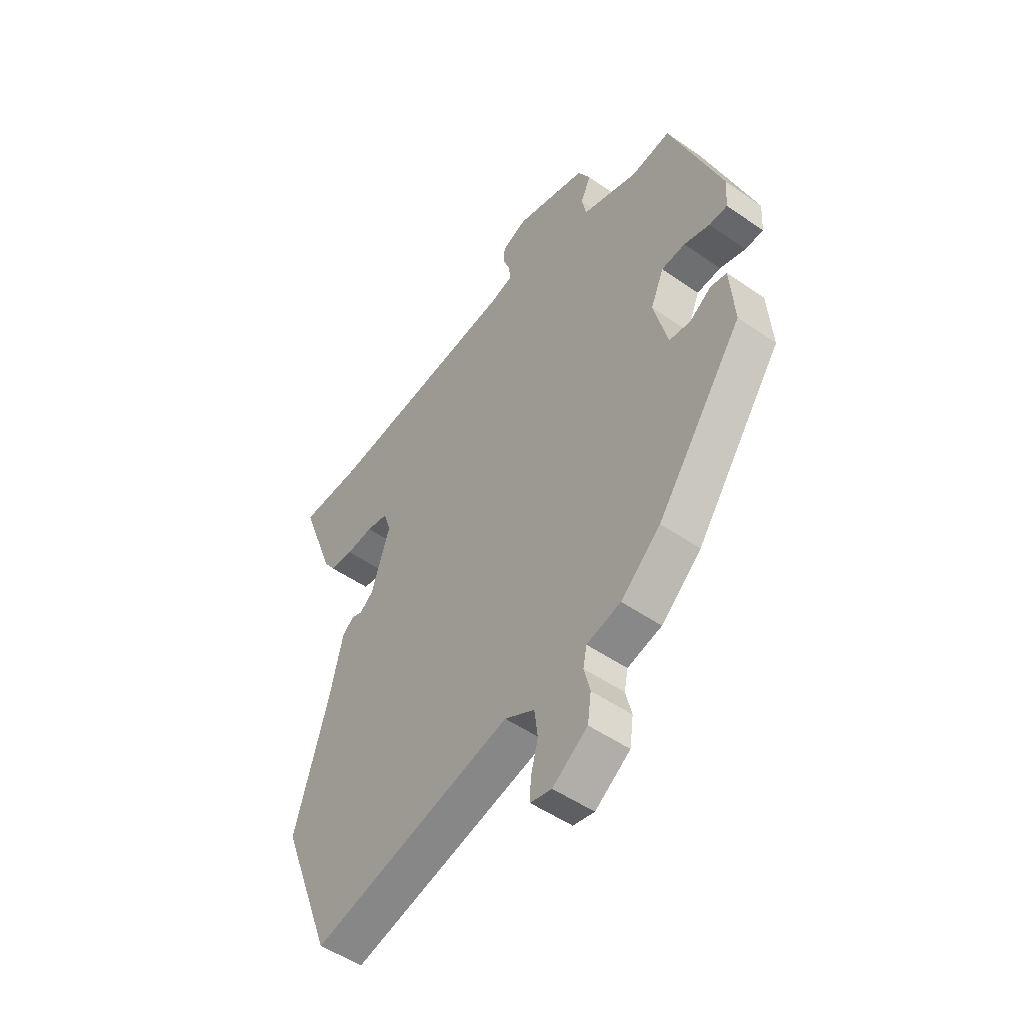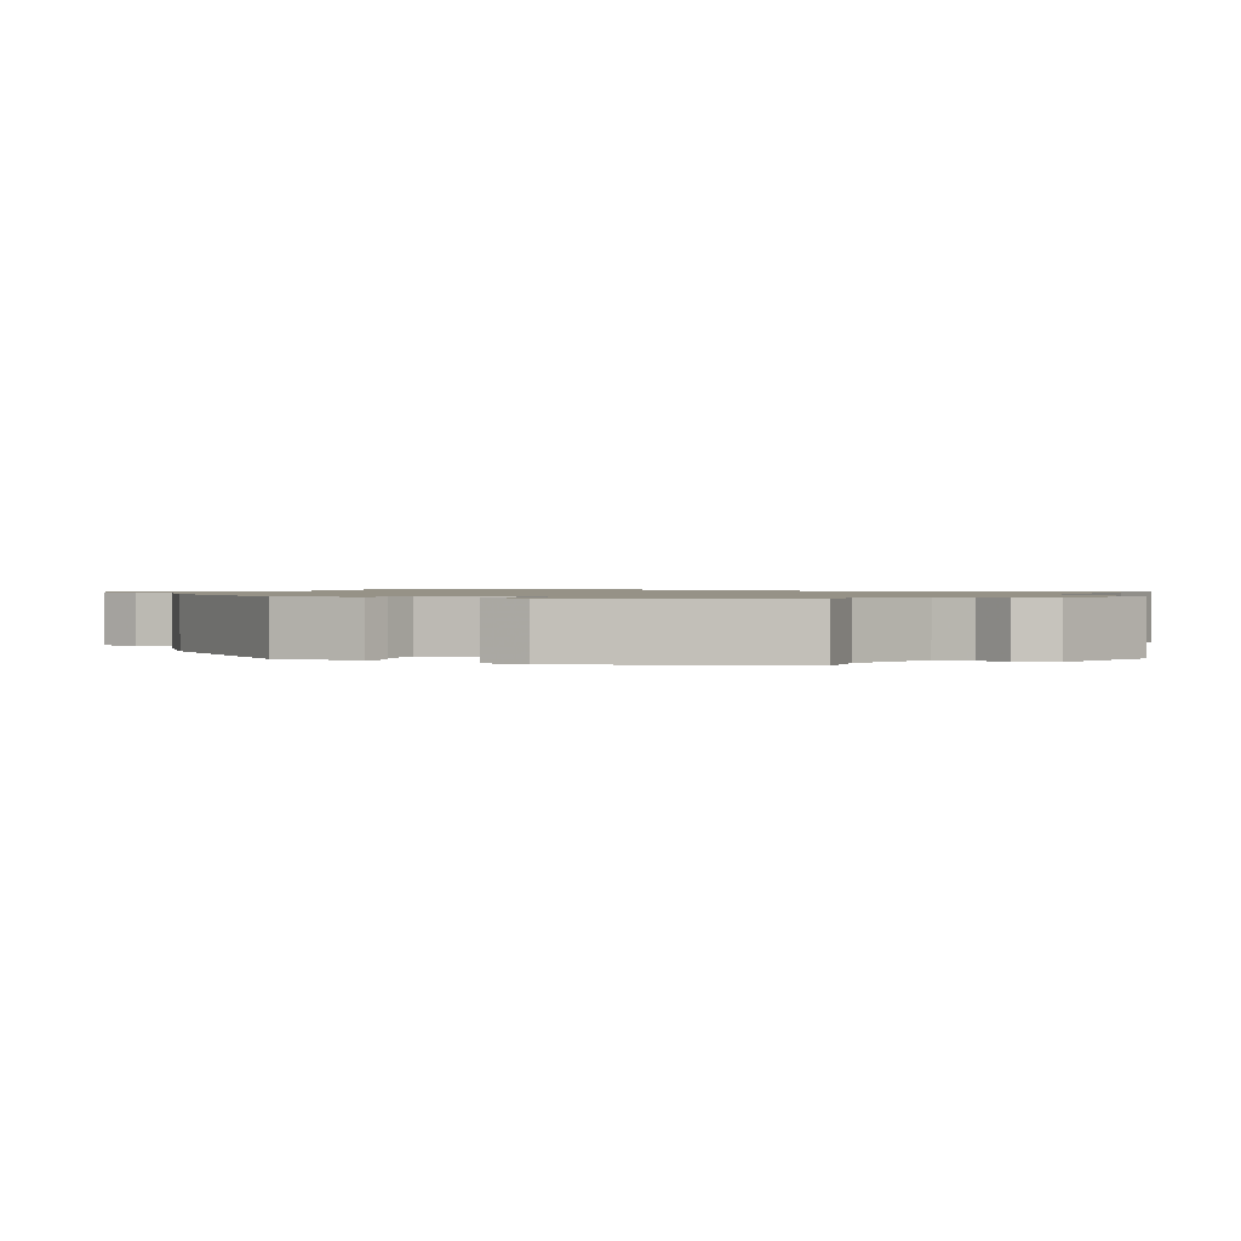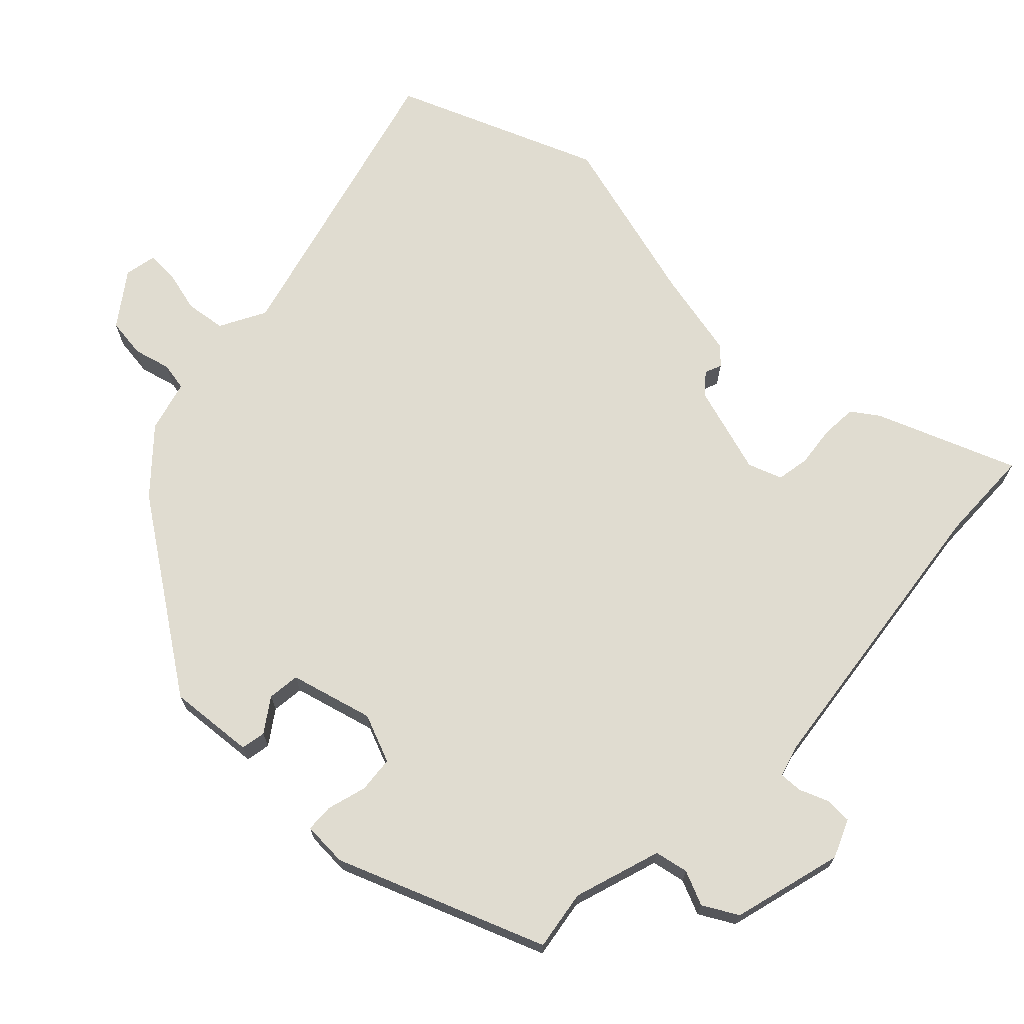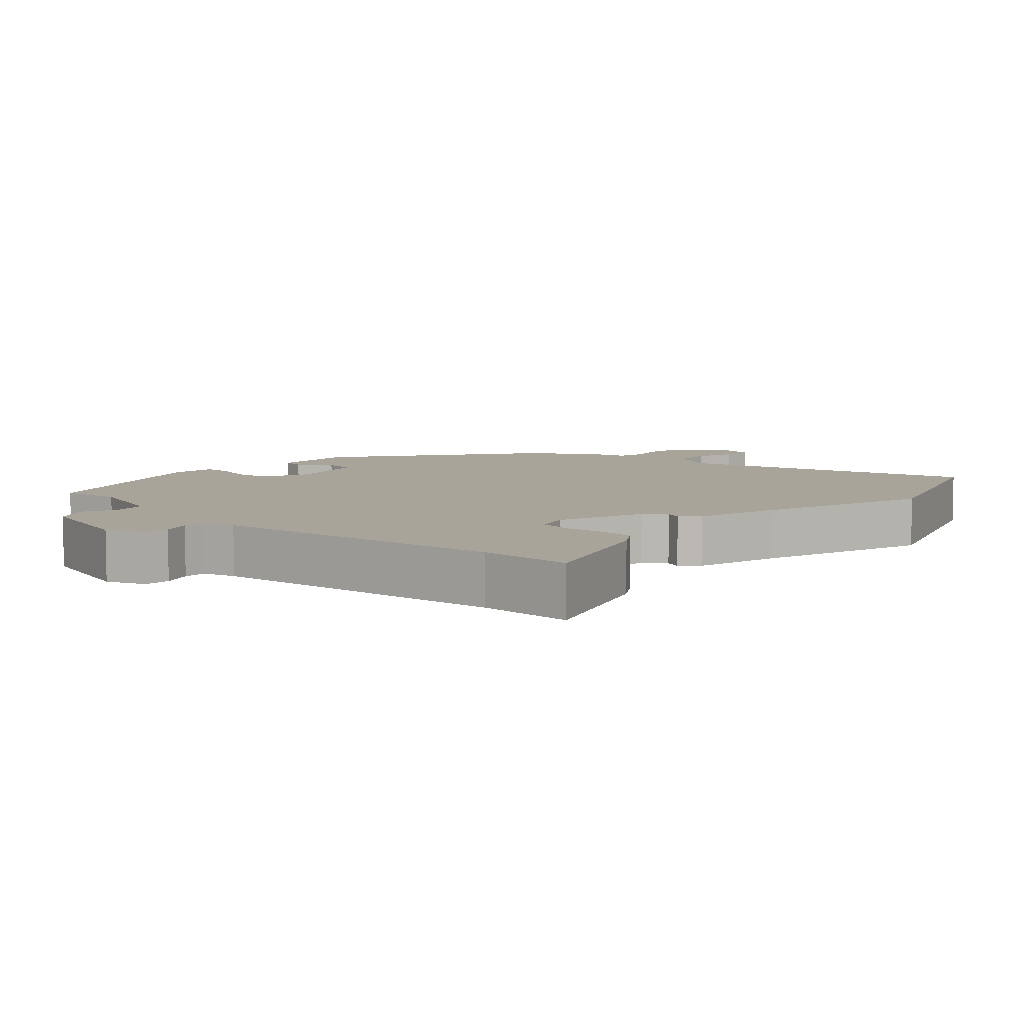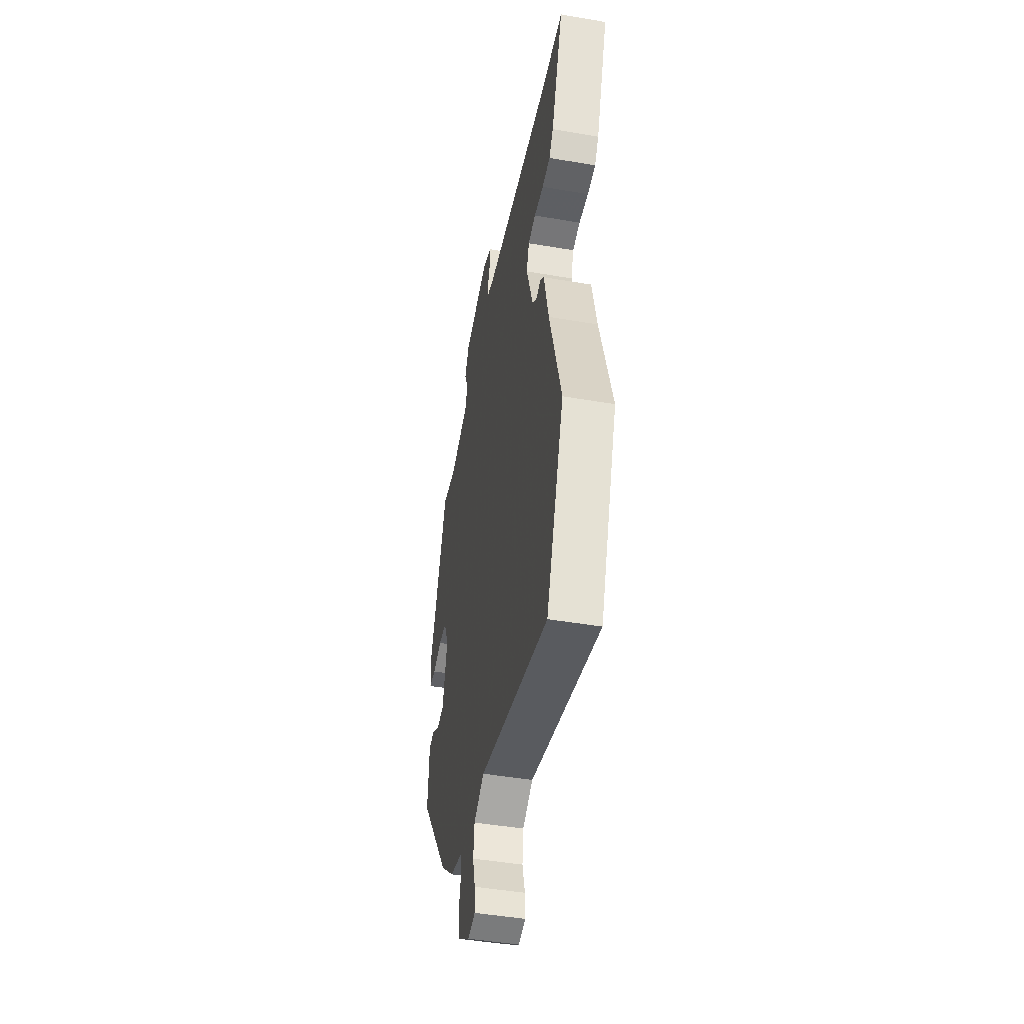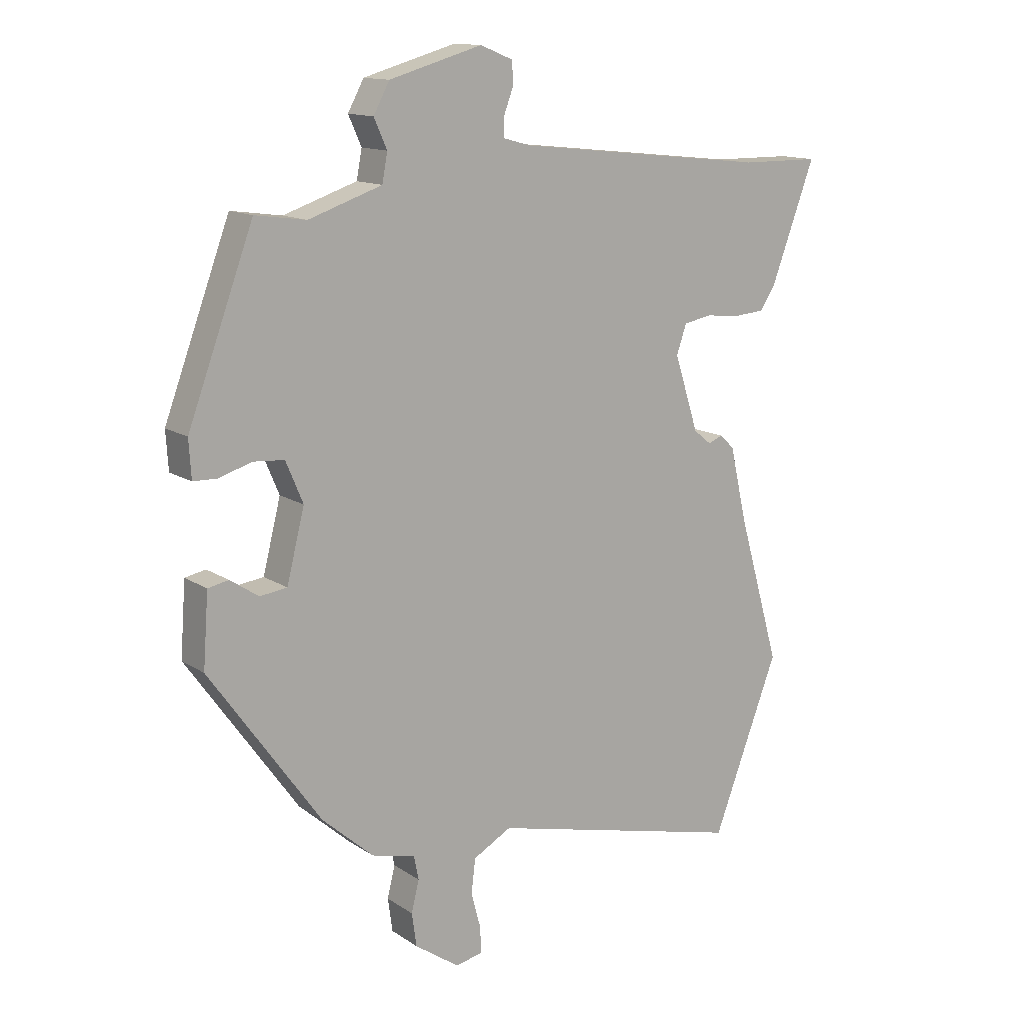
<metadata>
{"format":"obj","ext":"obj","renderer":"f3d","projection":"perspective","resolution":1024,"background":"white","views":[{"elev":-50.9,"azim":-127.2,"up":"+Z"},{"elev":1.1,"azim":-62.1,"up":"+Y"},{"elev":69.6,"azim":-46.9,"up":"+Y"},{"elev":7.2,"azim":42.9,"up":"+Y"},{"elev":-46.1,"azim":78.9,"up":"+Z"},{"elev":13.6,"azim":-35.1,"up":"+Z"}]}
</metadata>
<code>
v -0.326 0.07 -0.434
v -0.514 0.07 -0.17
v -0.505 0.07 -0.047
v -0.47 0.07 -0.04
v -0.422 0.07 -0.072
v -0.376 0.07 -0.066
v -0.346 0.07 0.053
v -0.375 0.07 0.122
v -0.427 0.07 0.126
v -0.483 0.07 0.109
v -0.523 0.07 0.11
v -0.527 0.07 0.174
v -0.416 0.07 0.472
v -0.33 0.07 0.46
v -0.206 0.07 0.502
v -0.197 0.07 0.55
v -0.219 0.07 0.599
v -0.192 0.07 0.649
v -0.035 0.07 0.694
v 0.02 0.07 0.672
v 0.022 0.07 0.634
v 0.006 0.07 0.592
v 0.005 0.07 0.559
v 0.053 0.07 0.546
v 0.481 0.07 0.5
v 0.616 0.07 0.499
v 0.541 0.07 0.297
v 0.515 0.07 0.259
v 0.464 0.07 0.255
v 0.405 0.07 0.261
v 0.358 0.07 0.252
v 0.341 0.07 0.203
v 0.382 0.07 0.075
v 0.412 0.07 0.051
v 0.436 0.07 0.061
v 0.461 0.07 0.038
v 0.49 0.07 -0.088
v 0.562 0.07 -0.338
v 0.45 0.07 -0.631
v 0.014 0.07 -0.524
v -0.051 0.07 -0.56
v -0.058 0.07 -0.618
v -0.042 0.07 -0.678
v -0.04 0.07 -0.723
v -0.086 0.07 -0.733
v -0.162 0.07 -0.68
v -0.17 0.07 -0.623
v -0.157 0.07 -0.57
v -0.165 0.07 -0.53
v -0.239 0.07 -0.511
v -0.326 0 -0.434
v -0.514 0 -0.17
v -0.505 0 -0.047
v -0.47 0 -0.04
v -0.422 0 -0.072
v -0.376 0 -0.066
v -0.346 0 0.053
v -0.375 0 0.122
v -0.427 0 0.126
v -0.483 0 0.109
v -0.523 0 0.11
v -0.527 0 0.174
v -0.416 0 0.472
v -0.33 0 0.46
v -0.206 0 0.502
v -0.197 0 0.55
v -0.219 0 0.599
v -0.192 0 0.649
v -0.035 0 0.694
v 0.02 0 0.672
v 0.022 0 0.634
v 0.006 0 0.592
v 0.005 0 0.559
v 0.053 0 0.546
v 0.481 0 0.5
v 0.616 0 0.499
v 0.541 0 0.297
v 0.515 0 0.259
v 0.464 0 0.255
v 0.405 0 0.261
v 0.358 0 0.252
v 0.341 0 0.203
v 0.382 0 0.075
v 0.412 0 0.051
v 0.436 0 0.061
v 0.461 0 0.038
v 0.49 0 -0.088
v 0.562 0 -0.338
v 0.45 0 -0.631
v 0.014 0 -0.524
v -0.051 0 -0.56
v -0.058 0 -0.618
v -0.042 0 -0.678
v -0.04 0 -0.723
v -0.086 0 -0.733
v -0.162 0 -0.68
v -0.17 0 -0.623
v -0.157 0 -0.57
v -0.165 0 -0.53
v -0.239 0 -0.511
f 49 50 1 2
f 45 46 47 48
f 45 48 49
f 42 43 44 45
f 41 42 45 49
f 40 41 49 2
f 37 38 39 40
f 34 35 36 37
f 33 34 37 40
f 32 33 40 2
f 27 28 29 30
f 25 26 27 30
f 24 25 30 31
f 23 24 31 32
f 19 20 21 22
f 19 22 23
f 16 17 18 19
f 15 16 19 23
f 14 15 23 32
f 9 10 11 12
f 8 9 12 13
f 7 8 13 14
f 2 3 4 5
f 2 5 6
f 32 2 6
f 7 14 32
f 6 7 32
f 52 51 100 99
f 98 97 96 95
f 99 98 95
f 95 94 93 92
f 99 95 92 91
f 52 99 91 90
f 90 89 88 87
f 87 86 85 84
f 90 87 84 83
f 52 90 83 82
f 80 79 78 77
f 80 77 76 75
f 81 80 75 74
f 82 81 74 73
f 72 71 70 69
f 73 72 69
f 69 68 67 66
f 73 69 66 65
f 82 73 65 64
f 62 61 60 59
f 63 62 59 58
f 64 63 58 57
f 55 54 53 52
f 56 55 52
f 56 52 82
f 82 64 57
f 82 57 56
f 1 51 52 2
f 2 52 53 3
f 3 53 54 4
f 4 54 55 5
f 5 55 56 6
f 6 56 57 7
f 7 57 58 8
f 8 58 59 9
f 9 59 60 10
f 10 60 61 11
f 11 61 62 12
f 12 62 63 13
f 13 63 64 14
f 14 64 65 15
f 15 65 66 16
f 16 66 67 17
f 17 67 68 18
f 18 68 69 19
f 19 69 70 20
f 20 70 71 21
f 21 71 72 22
f 22 72 73 23
f 23 73 74 24
f 24 74 75 25
f 25 75 76 26
f 26 76 77 27
f 27 77 78 28
f 28 78 79 29
f 29 79 80 30
f 30 80 81 31
f 31 81 82 32
f 32 82 83 33
f 33 83 84 34
f 34 84 85 35
f 35 85 86 36
f 36 86 87 37
f 37 87 88 38
f 38 88 89 39
f 39 89 90 40
f 40 90 91 41
f 41 91 92 42
f 42 92 93 43
f 43 93 94 44
f 44 94 95 45
f 45 95 96 46
f 46 96 97 47
f 47 97 98 48
f 48 98 99 49
f 49 99 100 50
f 50 100 51 1

</code>
